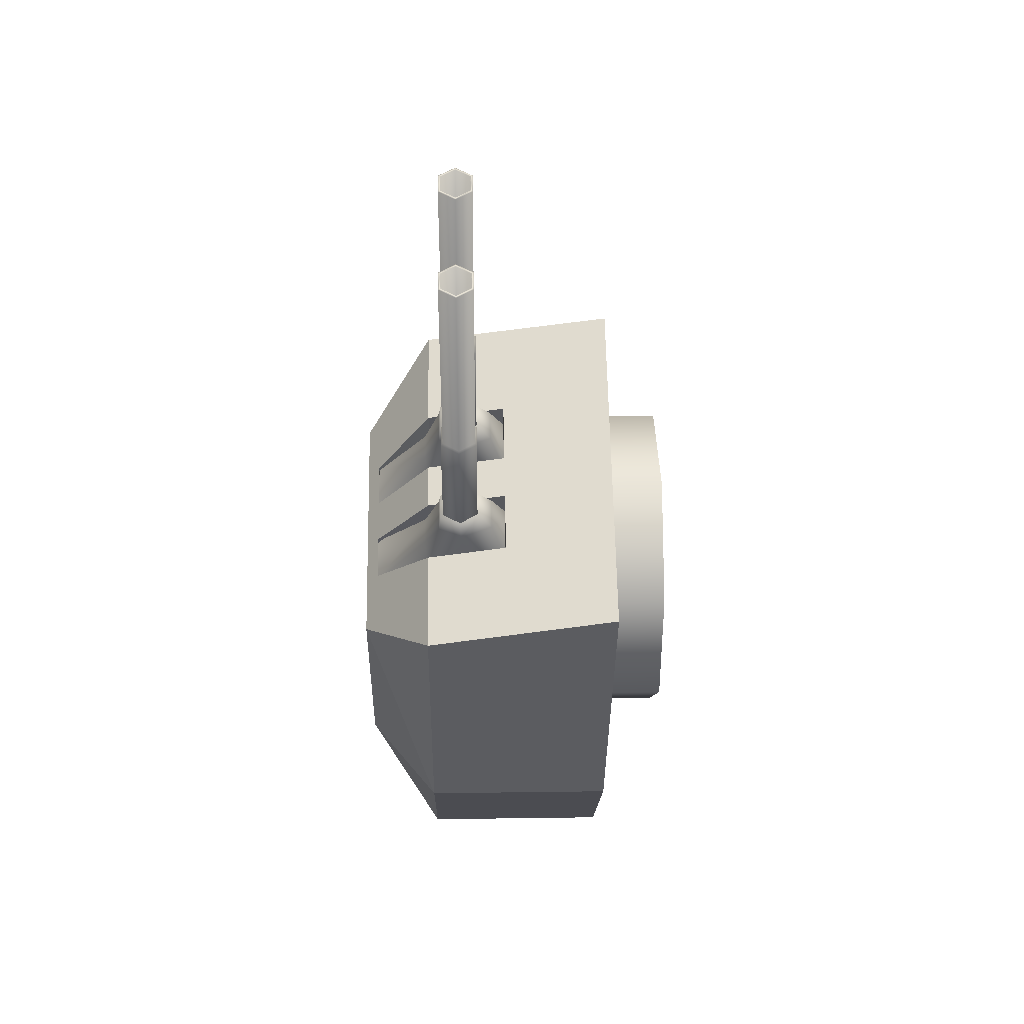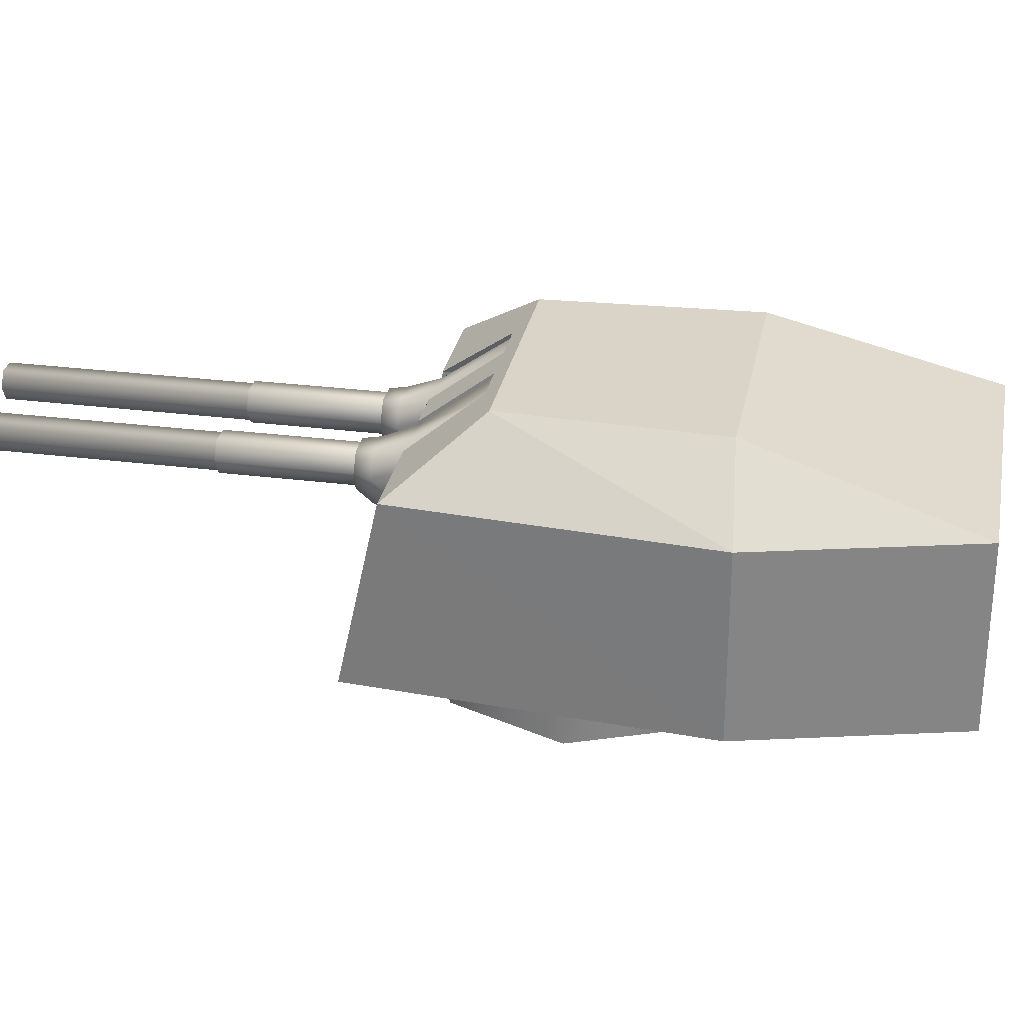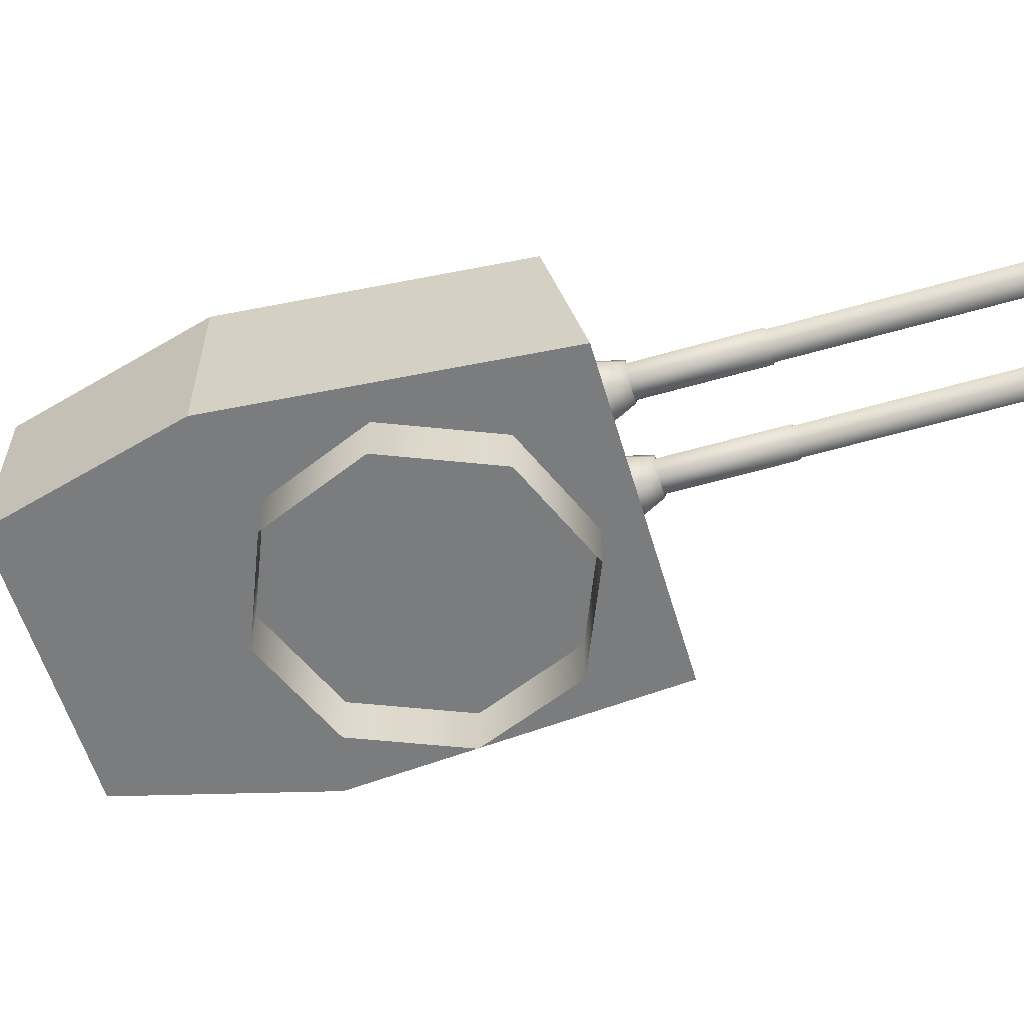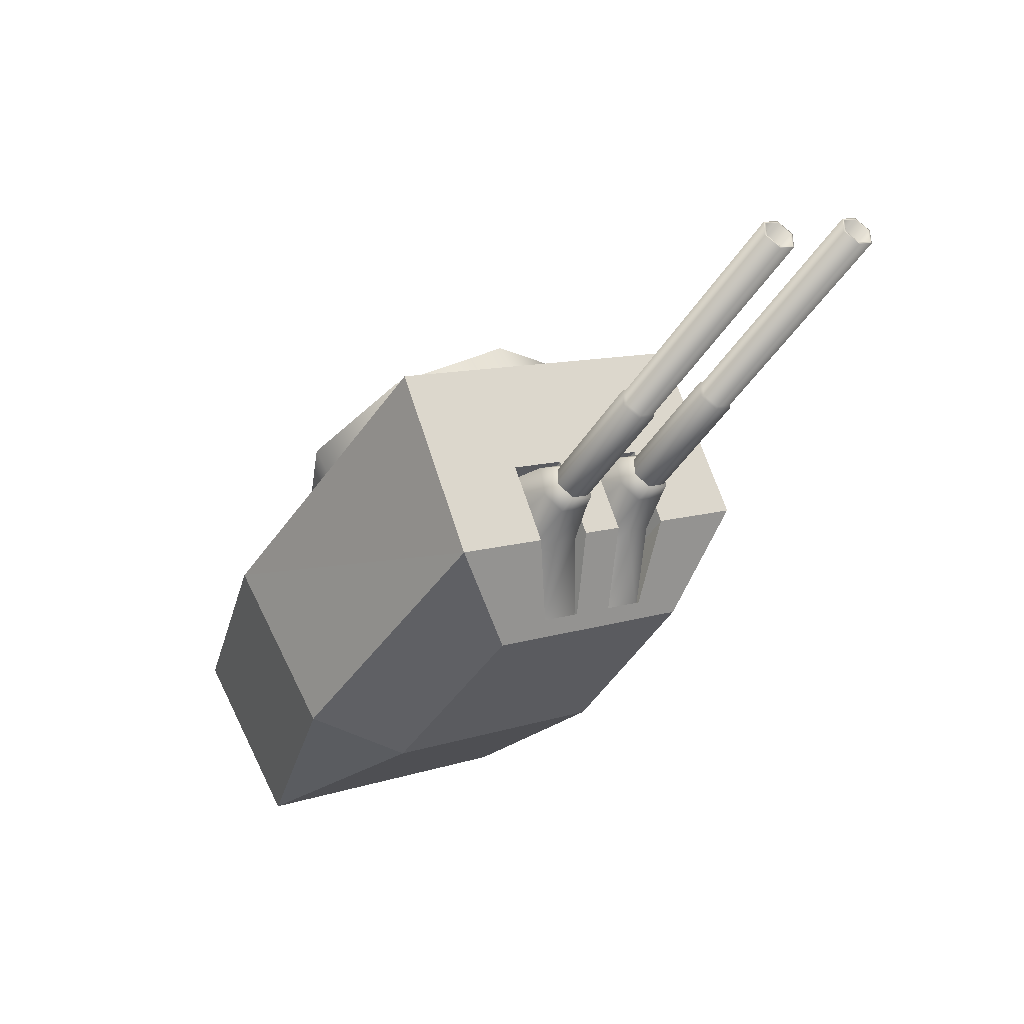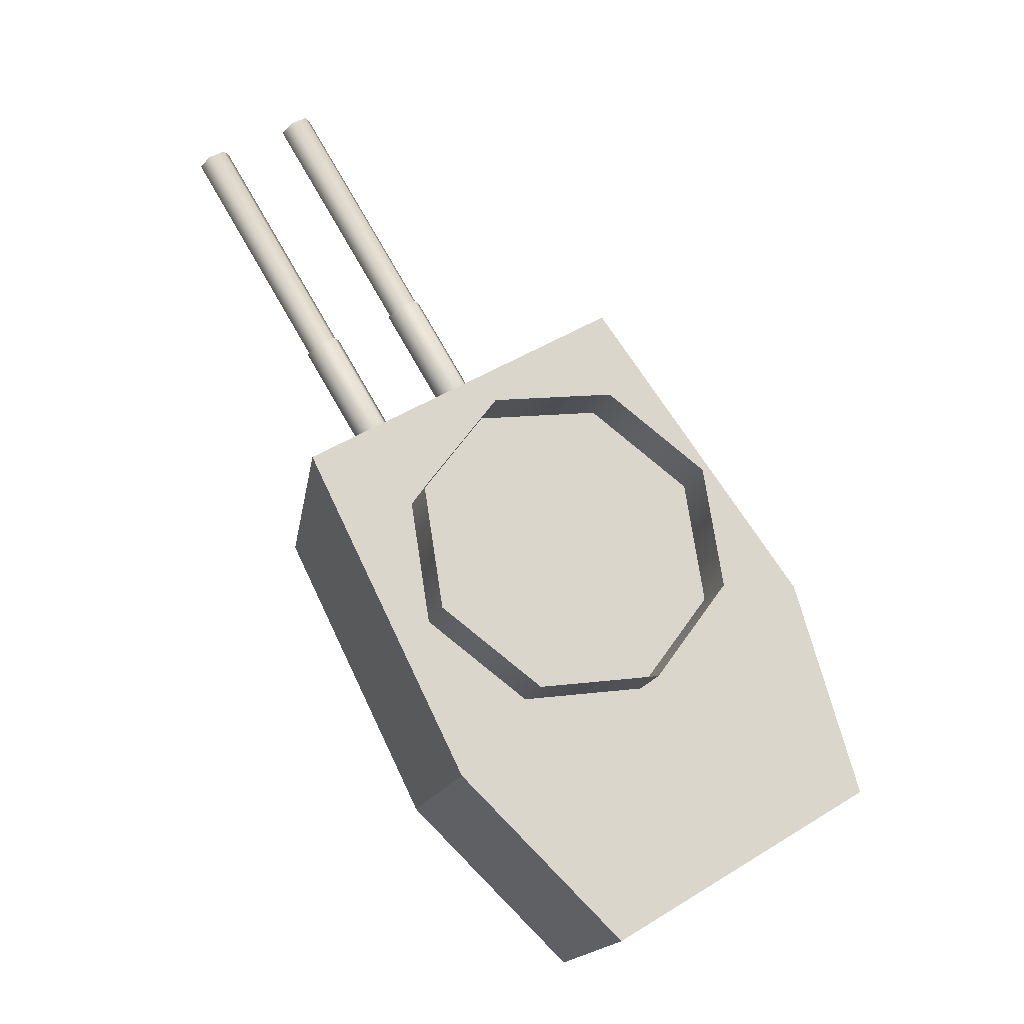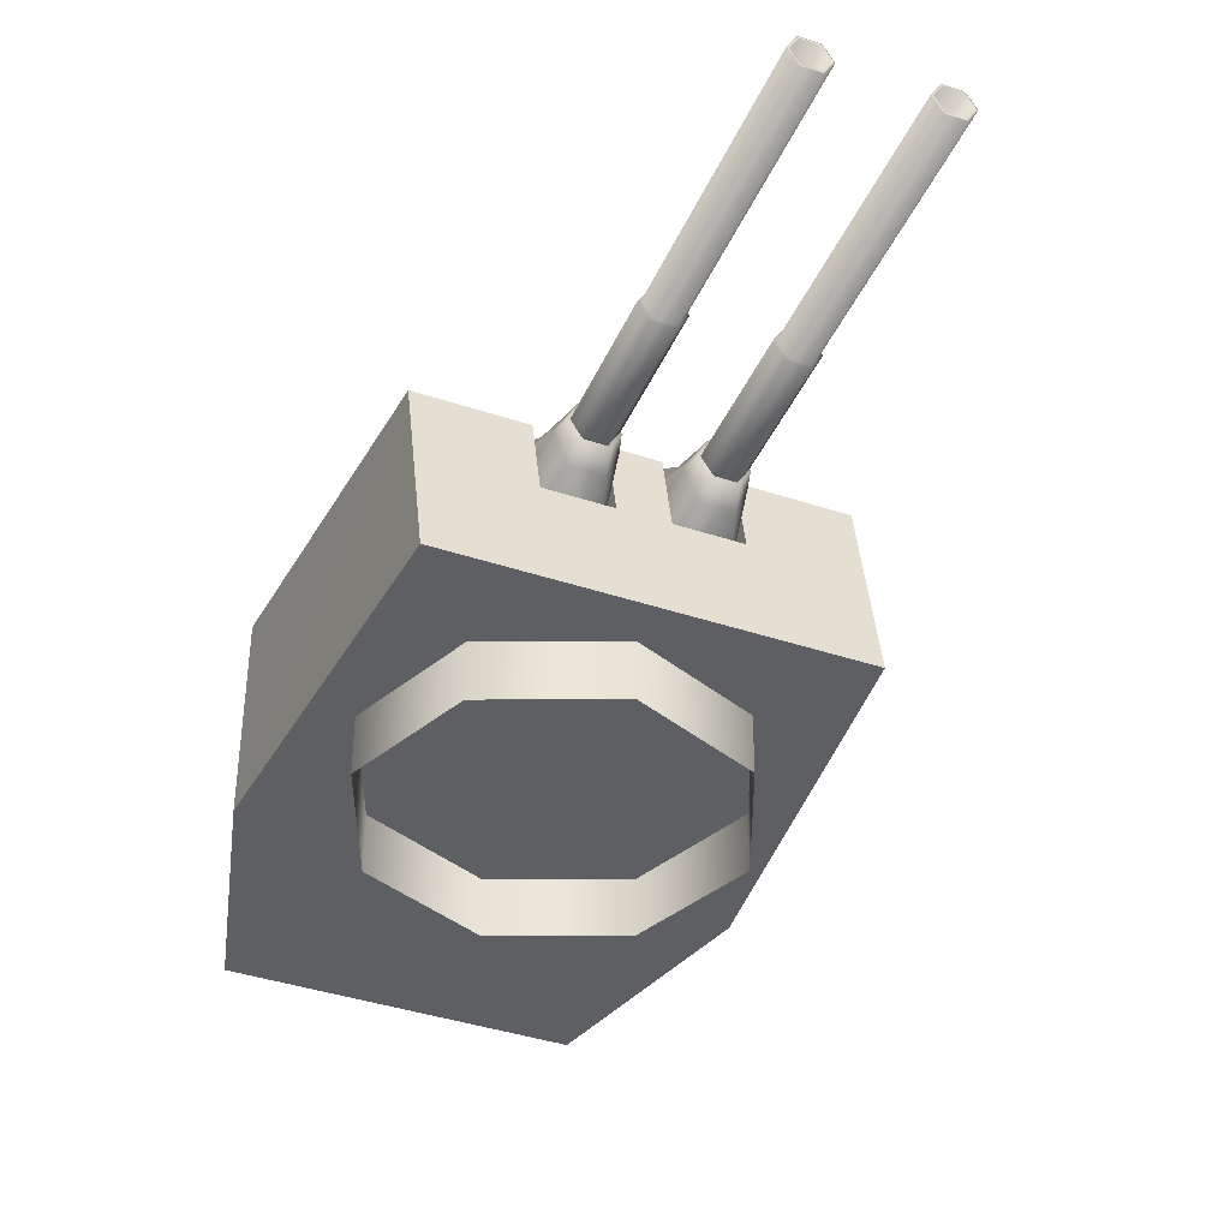
<metadata>
{"format":"obj","ext":"obj","renderer":"f3d","projection":"perspective","resolution":1024,"background":"white","views":[{"elev":28.2,"azim":-91.2,"up":"+Z"},{"elev":28.7,"azim":69.3,"up":"+Y"},{"elev":-58.6,"azim":-105.0,"up":"+Y"},{"elev":64.3,"azim":153.8,"up":"+Z"},{"elev":-18.3,"azim":-16.1,"up":"+Z"},{"elev":-40.4,"azim":-53.8,"up":"+Y"}]}
</metadata>
<code>
o Gun_Z39_main_barrel_Circle.005
v 39.4 6.756 1.008
v 39.49 6.729 0.4095
v 39.17 6.606 1.28
v 39.41 6.299 0.5505
v 39.08 6.382 1.232
v 39.45 6.606 1.449
v 39.54 6.382 1.515
v 39.32 6.189 1.59
v 39.44 6.072 1.463
v 39.77 7.284 0.3369
v 39.98 6.299 0.8992
v 40.06 6.729 0.7594
v 39.9 5.869 1.039
v 39.17 6.072 1.301
v 39.33 5.869 0.6915
v 39.63 6.756 1.144
v 40.18 7.284 0.5875
v 39.4 6.388 1.631
v 39.33 6.588 1.579
v 39.03 6.388 1.404
v 39.11 6.189 1.46
v 39.11 6.588 1.443
v 37.17 6.254 4.713
v 39.28 6.254 1.558
v 39.15 6.254 1.477
v 37.17 6.523 4.713
v 39.09 6.388 1.437
v 39.15 6.523 1.477
v 37.37 6.388 4.835
v 39.28 6.523 1.558
v 39.35 6.388 1.599
v 37.3 6.254 4.794
v 37.1 6.388 4.673
v 37.3 6.523 4.794
v 37.39 6.388 4.847
v 37.16 6.234 4.707
v 37.16 6.543 4.707
v 37.31 6.234 4.801
v 37.08 6.388 4.661
v 37.31 6.543 4.801
v 38.6 6.234 2.698
v 38.37 6.388 2.559
v 38.6 6.543 2.698
v 38.67 6.388 2.745
v 38.45 6.234 2.605
v 38.45 6.543 2.605
v 38.7 6.388 2.742
v 38.45 6.215 2.585
v 38.45 6.562 2.585
v 38.62 6.215 2.69
v 38.36 6.388 2.533
v 38.62 6.562 2.69
v 39.31 6.215 1.555
v 39.06 6.388 1.398
v 39.31 6.562 1.555
v 39.4 6.388 1.607
v 39.14 6.215 1.45
v 39.14 6.562 1.45
v 40.49 6.756 1.675
v 40.36 6.606 2.006
v 40.99 6.729 1.325
v 40.44 6.382 2.069
v 40.9 6.299 1.462
v 40.08 6.606 1.836
v 40.01 6.189 2.013
v 39.98 6.382 1.786
v 40.07 6.072 1.853
v 40.92 7.284 1.045
v 40.33 6.299 1.113
v 40.41 6.729 0.9746
v 40.34 6.072 2.014
v 40.24 5.869 1.251
v 40.81 5.869 1.599
v 40.27 6.756 1.539
v 40.52 7.284 0.7943
v 39.94 6.388 1.958
v 40.31 6.388 2.186
v 40.02 6.588 1.999
v 40.22 6.189 2.142
v 40.24 6.588 2.135
v 40.06 6.254 2.031
v 38.2 6.254 5.349
v 40.19 6.254 2.112
v 40.25 6.388 2.153
v 38.2 6.523 5.349
v 40.19 6.523 2.112
v 40.06 6.523 2.031
v 38.01 6.388 5.227
v 39.99 6.388 1.991
v 38.07 6.254 5.268
v 38.27 6.388 5.389
v 38.07 6.523 5.268
v 37.99 6.388 5.215
v 38.29 6.388 5.401
v 38.21 6.543 5.355
v 38.06 6.234 5.262
v 38.06 6.543 5.262
v 39.35 6.234 3.159
v 38.21 6.234 5.355
v 39.58 6.388 3.299
v 39.35 6.543 3.159
v 39.27 6.388 3.113
v 39.5 6.234 3.252
v 39.5 6.543 3.252
v 39.26 6.388 3.087
v 39.52 6.215 3.244
v 39.52 6.562 3.244
v 39.61 6.388 3.296
v 39.35 6.562 3.139
v 40.05 6.215 2.004
v 39.35 6.215 3.139
v 40.3 6.388 2.161
v 40.05 6.562 2.004
v 39.96 6.388 1.952
v 40.22 6.215 2.109
v 40.22 6.562 2.109
v 38.35 6.722 0.4074
v 39.74 4.837 -2.384
v 38.16 4.837 0.78
v 41.37 6.722 -3.935
v 42.69 4.837 -3.128
v 41.37 4.837 -3.935
v 40.11 7.27 0.6511
v 40.04 6.722 0.7498
v 39.73 6.722 1.255
v 41.55 4.837 -1.274
v 39.74 6.722 -2.384
v 40.38 7.386 -1.885
v 39.34 7.386 0.003631
v 42.69 6.722 -3.128
v 41.5 7.386 -1.198
v 39.21 6.722 0.9323
v 39.34 7.386 0.003631
v 38.35 6.722 0.4074
v 38.16 4.837 0.78
v 39 4.837 1.297
v 39.93 6.722 1.375
v 40.19 7.386 0.5225
v 39.73 6.722 1.255
v 39.52 4.837 1.613
v 39.71 4.837 1.73
v 39.64 5.929 1.406
v 39 4.837 1.297
v 39.52 4.837 1.613
v 39.85 7.386 0.3111
v 39.73 7.27 0.4202
v 39.52 6.722 0.4274
v 39.77 7.27 0.3605
v 39.89 5.929 1.007
v 39.21 6.722 0.9323
v 39.36 5.929 0.6873
v 39.12 5.929 1.086
v 40.15 7.27 0.5914
v 43.36 4.837 -0.1649
v 41.51 6.722 2.342
v 41.26 4.837 2.68
v 44.01 6.722 -2.32
v 44.01 4.837 -2.32
v 40.43 6.722 0.9896
v 40.49 7.27 0.8832
v 40.12 6.722 1.494
v 43.36 6.722 -0.1649
v 42.62 7.386 -0.5113
v 41.41 7.386 1.272
v 41.41 7.386 1.272
v 40.65 6.722 1.817
v 41.51 6.722 2.342
v 40.38 7.386 0.6377
v 41.26 4.837 2.68
v 40.42 4.837 2.164
v 40.57 7.386 0.753
v 40.12 6.722 1.494
v 39.9 4.837 1.847
v 40.42 4.837 2.164
v 40.03 5.929 1.643
v 39.9 4.837 1.847
v 40.91 7.386 0.9644
v 40.87 7.27 1.114
v 40.96 6.722 1.312
v 40.65 6.722 1.817
v 40.27 5.929 1.244
v 40.8 5.929 1.564
v 40.55 5.929 1.963
v 40.53 7.27 0.8235
v 40.9 7.27 1.054
v 39.71 4.837 1.73
v 39.85 7.386 0.3111
v 40.38 7.386 0.6377
v 40.19 7.386 0.5225
v 40.91 7.386 0.9644
v 40.57 7.386 0.753
v 39.39 4.864 -0.8465
v 39.2 4.291 0.3779
v 39.2 4.864 0.3779
v 41.62 4.864 -1.381
v 40.39 4.291 -1.575
v 40.39 4.864 -1.575
v 39.92 4.291 1.381
v 39.92 4.864 1.381
v 39.39 4.291 -0.8465
v 41.15 4.291 1.575
v 42.15 4.864 0.8465
v 41.15 4.864 1.575
v 42.35 4.291 -0.378
v 42.35 4.864 -0.378
v 42.15 4.291 0.8465
v 41.62 4.291 -1.381
f 117 118 119
f 120 121 122
f 123 124 125
f 122 126 118
f 126 119 118
f 127 122 118
f 120 127 128
f 127 129 128
f 130 128 131
f 132 133 134
f 129 131 128
f 132 135 136
f 137 138 139
f 137 140 141
f 142 143 144
f 123 145 146
f 146 147 148
f 125 149 142
f 150 151 147
f 142 151 152
f 146 153 123
f 124 148 147
f 154 155 156
f 121 157 158
f 159 160 161
f 126 158 154
f 156 126 154
f 158 162 154
f 157 163 162
f 162 164 155
f 130 163 157
f 165 166 167
f 164 131 168
f 169 166 170
f 171 137 172
f 173 137 141
f 174 175 176
f 177 160 178
f 178 179 180
f 181 161 175
f 180 182 183
f 182 175 183
f 184 178 160
f 185 184 159
f 117 127 118
f 120 130 121
f 123 153 124
f 122 121 126
f 126 186 119
f 127 120 122
f 127 117 129
f 130 120 128
f 132 187 133
f 129 168 131
f 132 134 135
f 137 188 138
f 137 139 140
f 142 152 143
f 123 189 145
f 146 150 147
f 125 124 149
f 150 152 151
f 142 149 151
f 146 148 153
f 147 151 124
f 151 149 124
f 124 153 148
f 154 162 155
f 121 130 157
f 159 184 160
f 126 121 158
f 156 186 126
f 158 157 162
f 162 163 164
f 130 131 163
f 165 190 166
f 164 163 131
f 169 167 166
f 171 188 137
f 173 172 137
f 174 183 175
f 177 191 160
f 178 185 179
f 181 159 161
f 180 179 182
f 182 181 175
f 184 185 178
f 181 182 159
f 182 179 159
f 179 185 159
f 1 2 3
f 2 4 5
f 6 1 3
f 7 8 9
f 10 2 1
f 11 12 7
f 13 14 15
f 12 16 6
f 4 15 5
f 10 16 17
f 16 12 17
f 13 7 9
f 6 18 7
f 7 13 11
f 5 15 14
f 5 3 2
f 7 12 6
f 19 20 18
f 18 21 8
f 14 8 21
f 3 20 22
f 6 22 19
f 5 21 20
f 23 24 25
f 26 27 28
f 29 30 31
f 32 31 24
f 33 25 27
f 34 28 30
f 32 35 29
f 33 36 23
f 34 37 26
f 23 38 32
f 26 39 33
f 29 40 34
f 36 41 38
f 37 42 39
f 35 43 40
f 38 44 35
f 39 45 36
f 40 46 37
f 41 47 44
f 42 48 45
f 43 49 46
f 41 48 50
f 46 51 42
f 44 52 43
f 48 53 50
f 49 54 51
f 47 55 52
f 50 56 47
f 51 57 48
f 52 58 49
f 59 60 61
f 61 62 63
f 59 64 60
f 65 66 67
f 68 59 61
f 69 66 70
f 71 72 73
f 70 64 74
f 63 62 73
f 74 68 75
f 74 75 70
f 72 67 66
f 76 64 66
f 66 69 72
f 62 71 73
f 62 61 60
f 66 64 70
f 77 78 76
f 79 76 65
f 71 65 67
f 60 77 62
f 64 80 60
f 62 79 71
f 81 82 83
f 84 85 86
f 87 88 89
f 89 90 81
f 83 91 84
f 86 92 87
f 93 90 88
f 82 94 91
f 95 92 85
f 96 82 90
f 94 85 91
f 97 88 92
f 98 99 96
f 100 95 94
f 101 93 97
f 102 96 93
f 103 94 99
f 104 97 95
f 105 98 102
f 106 100 103
f 107 101 104
f 98 106 103
f 108 104 100
f 109 102 101
f 110 106 111
f 112 107 108
f 113 105 109
f 114 111 105
f 115 108 106
f 116 109 107
f 6 16 1
f 7 18 8
f 13 9 14
f 10 1 16
f 6 19 18
f 19 22 20
f 18 20 21
f 14 9 8
f 3 5 20
f 6 3 22
f 5 14 21
f 23 32 24
f 26 33 27
f 29 34 30
f 32 29 31
f 33 23 25
f 34 26 28
f 32 38 35
f 33 39 36
f 34 40 37
f 23 36 38
f 26 37 39
f 29 35 40
f 36 45 41
f 37 46 42
f 35 44 43
f 38 41 44
f 39 42 45
f 40 43 46
f 41 50 47
f 42 51 48
f 43 52 49
f 41 45 48
f 46 49 51
f 44 47 52
f 48 57 53
f 49 58 54
f 47 56 55
f 50 53 56
f 51 54 57
f 52 55 58
f 59 74 64
f 65 76 66
f 71 67 72
f 74 59 68
f 76 78 64
f 77 80 78
f 79 77 76
f 71 79 65
f 60 80 77
f 64 78 80
f 62 77 79
f 81 90 82
f 84 91 85
f 87 92 88
f 89 88 90
f 83 82 91
f 86 85 92
f 93 96 90
f 82 99 94
f 95 97 92
f 96 99 82
f 94 95 85
f 97 93 88
f 98 103 99
f 100 104 95
f 101 102 93
f 102 98 96
f 103 100 94
f 104 101 97
f 105 111 98
f 106 108 100
f 107 109 101
f 98 111 106
f 108 107 104
f 109 105 102
f 110 115 106
f 112 116 107
f 113 114 105
f 114 110 111
f 115 112 108
f 116 113 109
f 192 193 194
f 195 196 197
f 194 198 199
f 197 200 192
f 201 202 203
f 204 195 205
f 198 203 199
f 206 205 202
f 192 200 193
f 195 207 196
f 194 193 198
f 197 196 200
f 201 206 202
f 204 207 195
f 198 201 203
f 206 204 205

</code>
